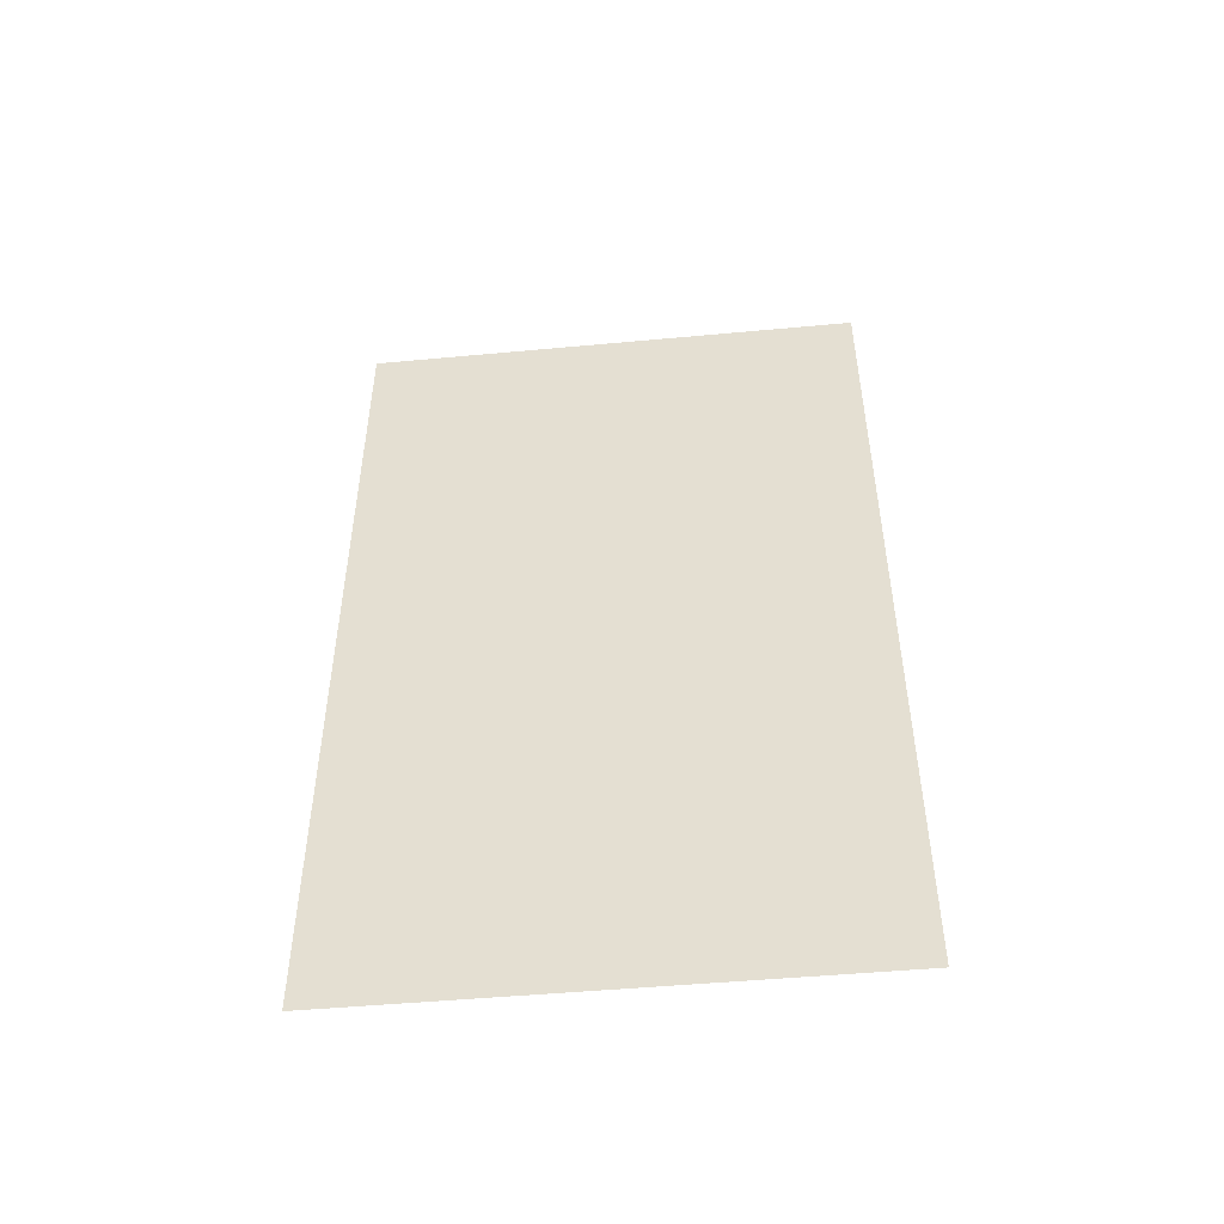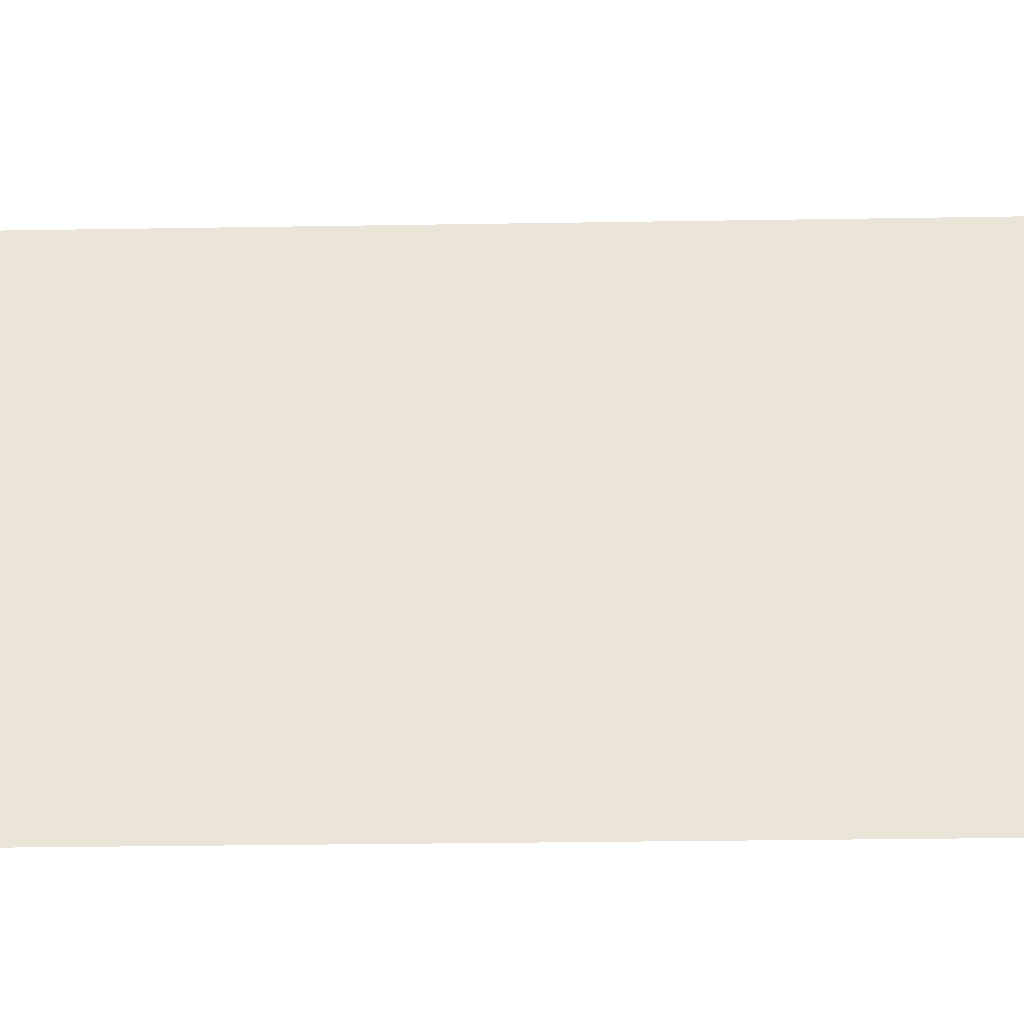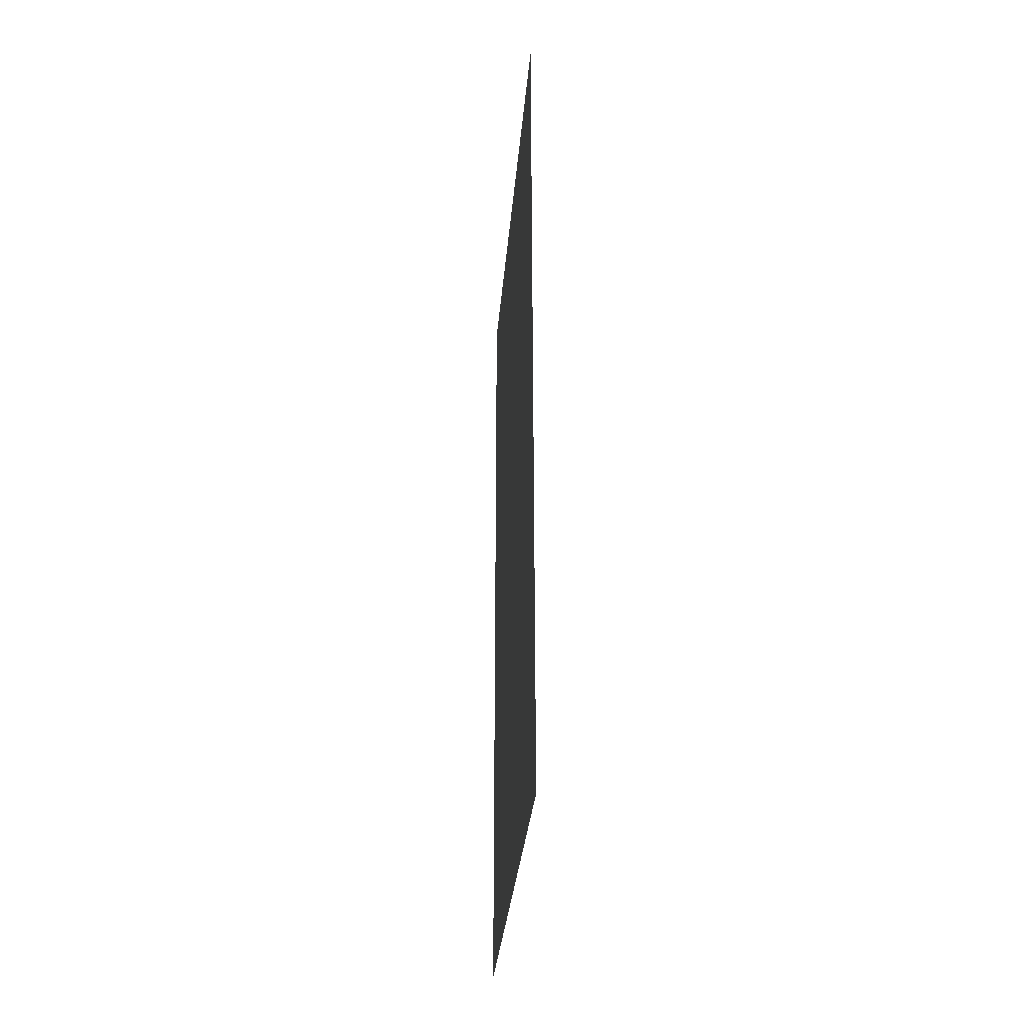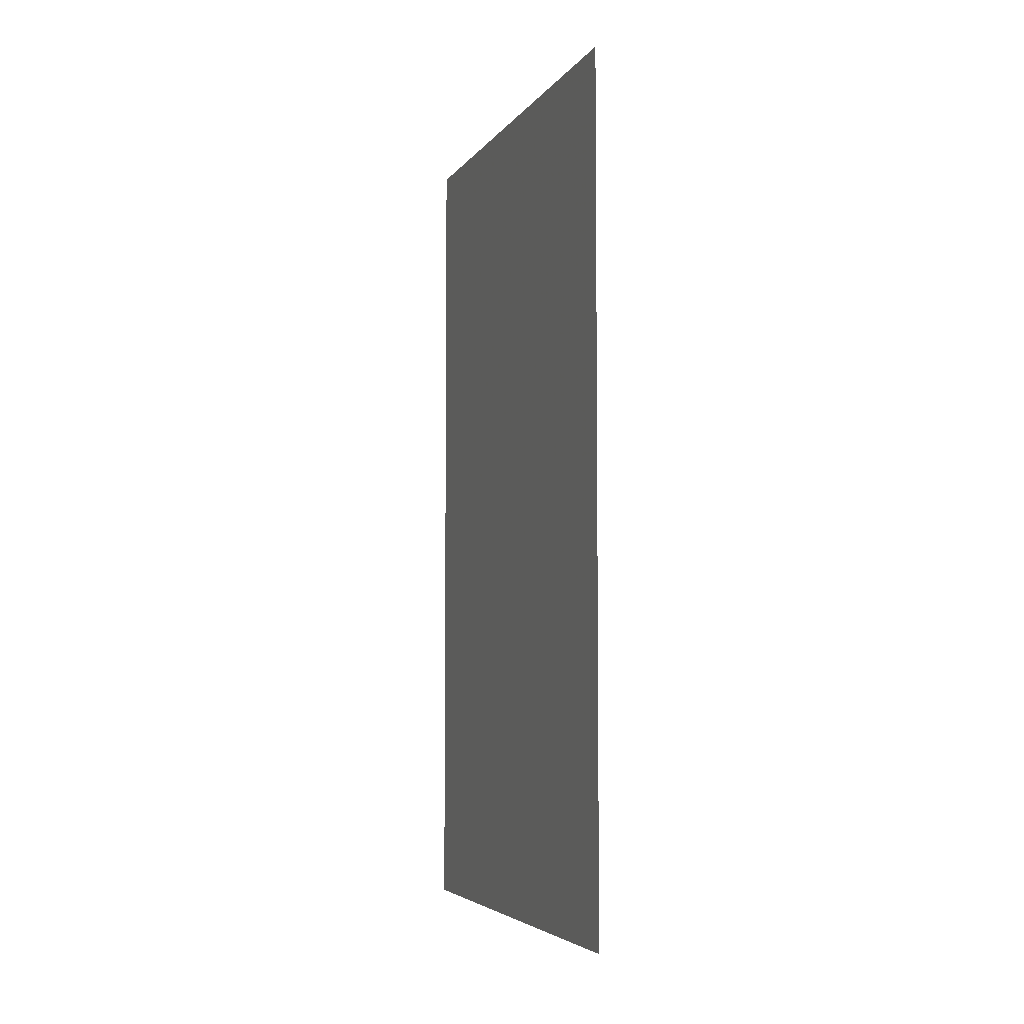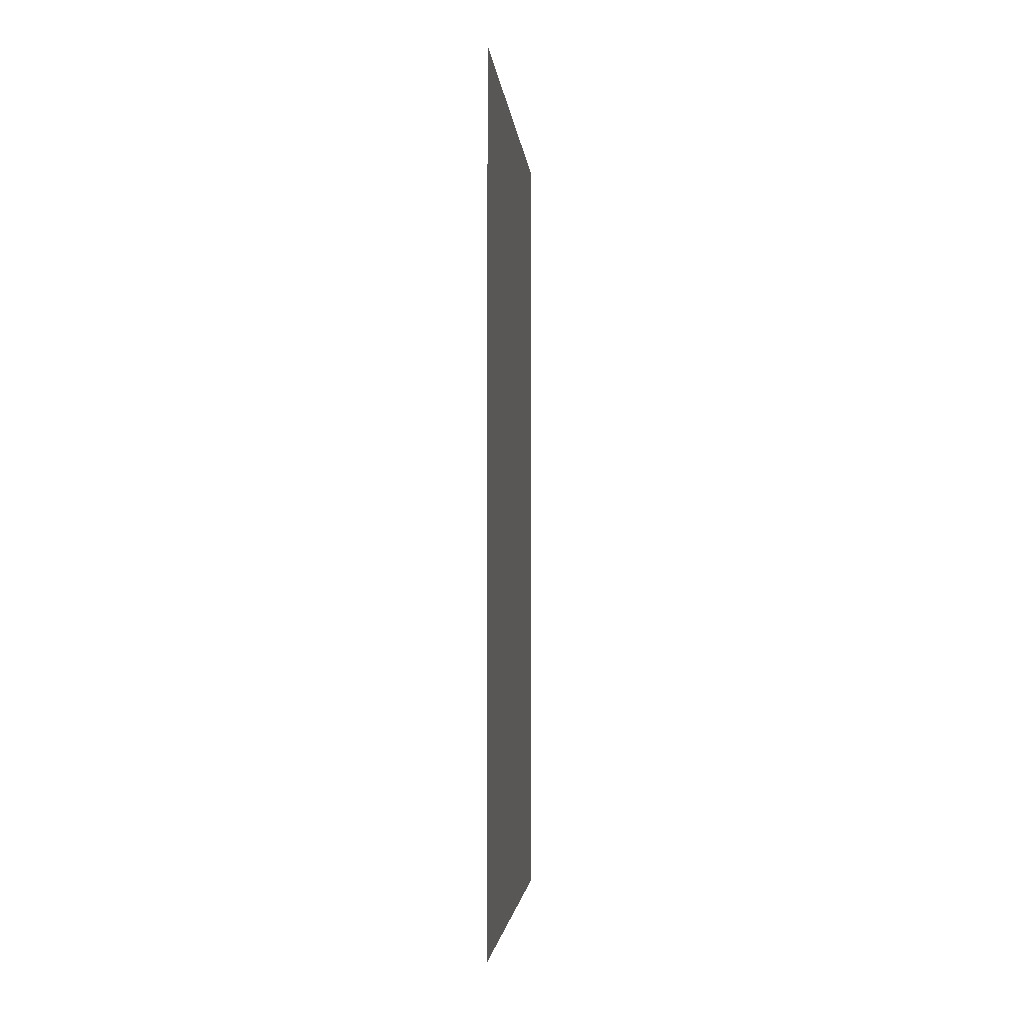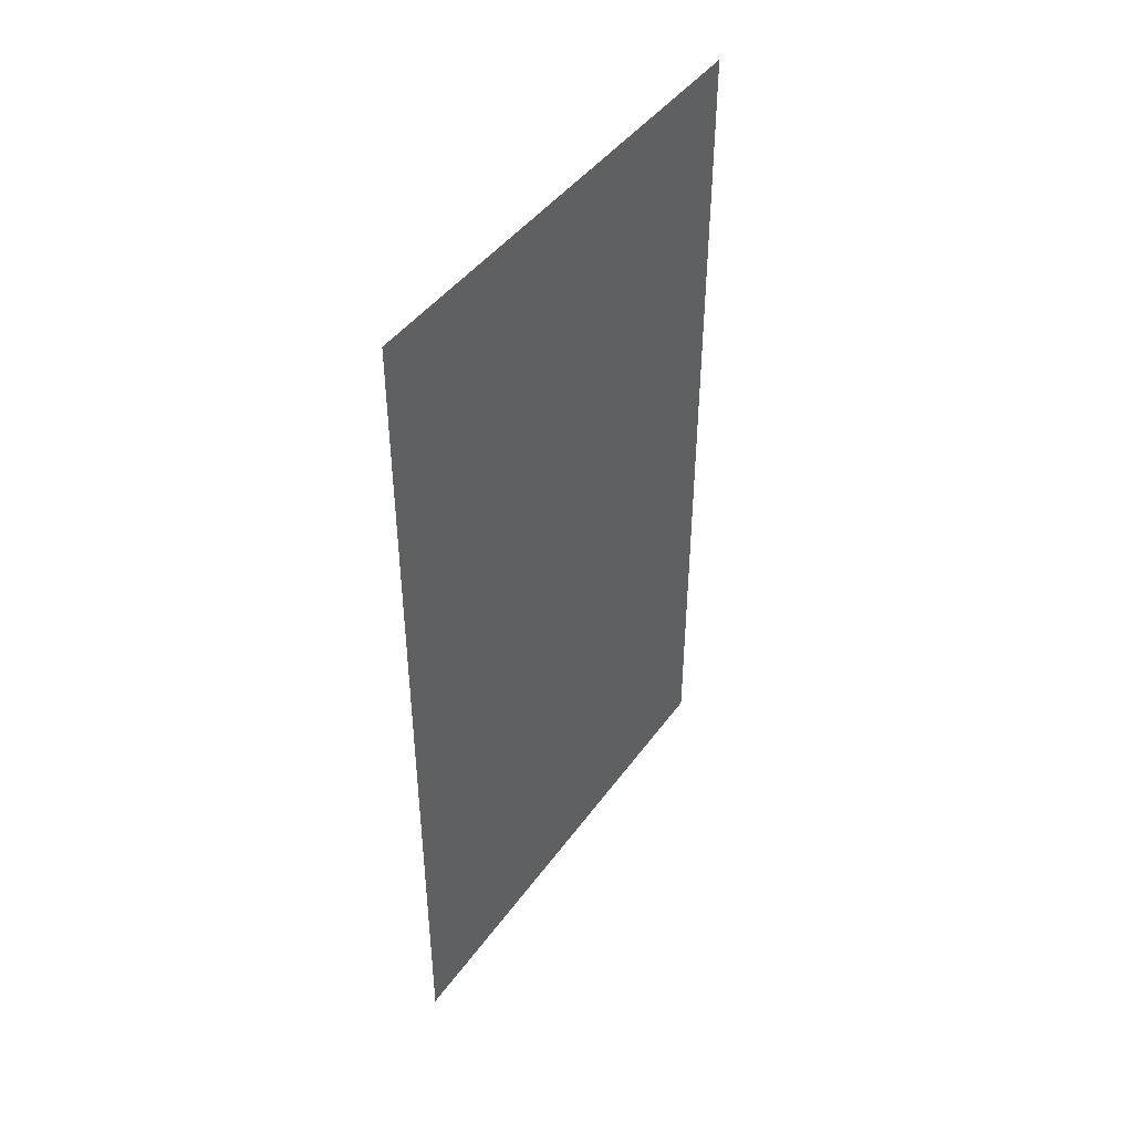
<metadata>
{"format":"obj","ext":"obj","renderer":"f3d","projection":"perspective","resolution":1024,"background":"white","views":[{"elev":-48.9,"azim":95.9,"up":"+Y"},{"elev":-31.5,"azim":-88.7,"up":"+Z"},{"elev":-31.8,"azim":-4.6,"up":"+Y"},{"elev":-4.9,"azim":161.3,"up":"+Y"},{"elev":-3.0,"azim":-174.7,"up":"+Y"},{"elev":44.0,"azim":33.2,"up":"+Y"}]}
</metadata>
<code>
v 4672 307.2 -2112
v 4672 307.2 -2291
v 4672 614.4 -2291
v 4672 307.2 -2112
v 4672 614.4 -2291
v 4672 614.4 -2112
f 1 2 3
f 4 5 6

</code>
